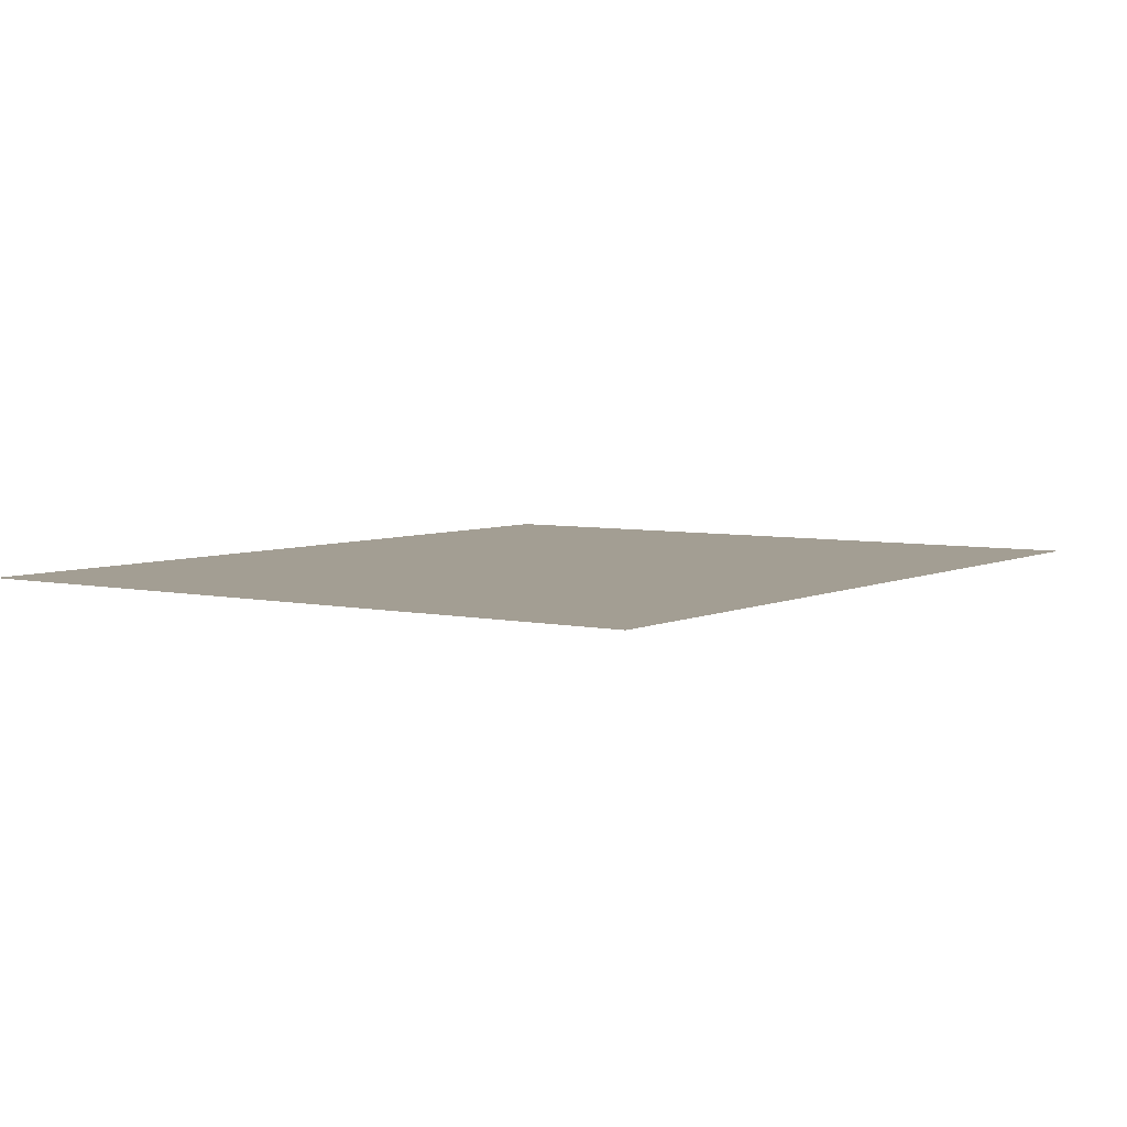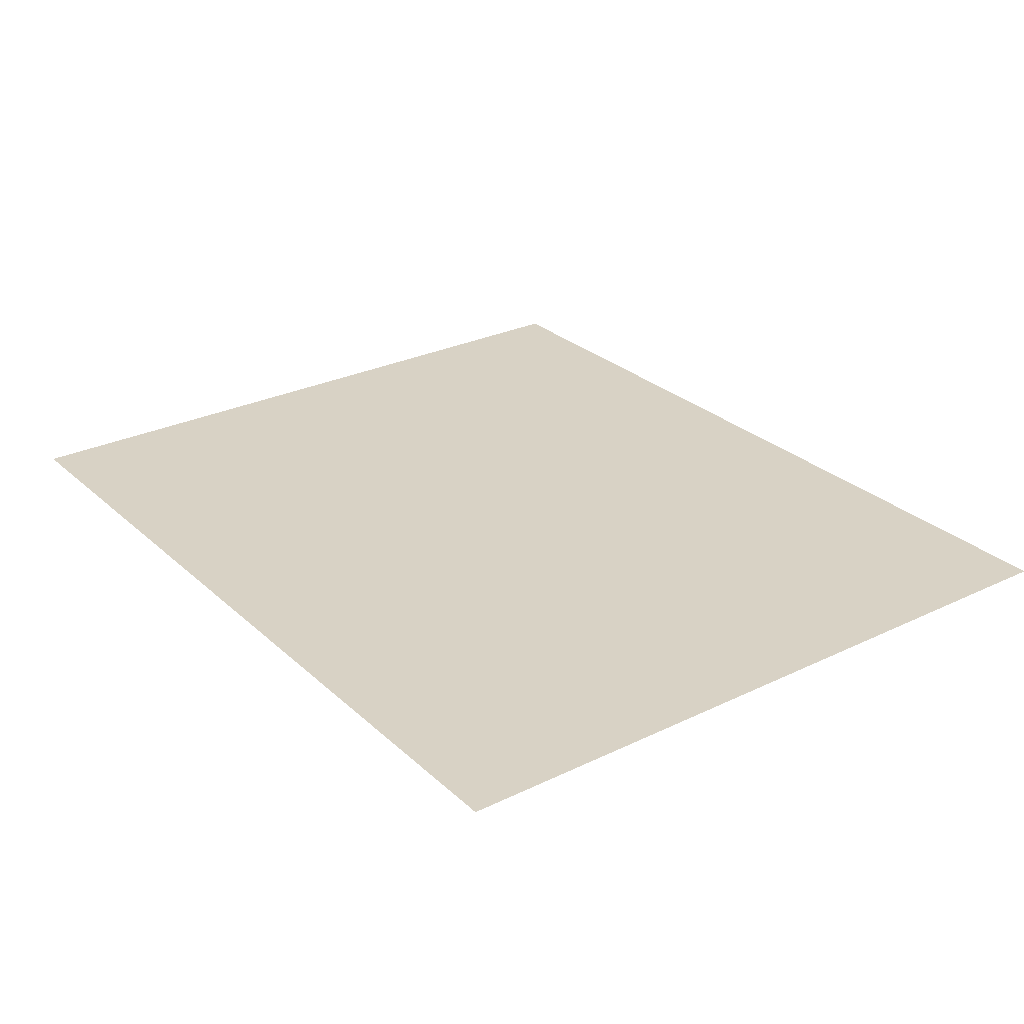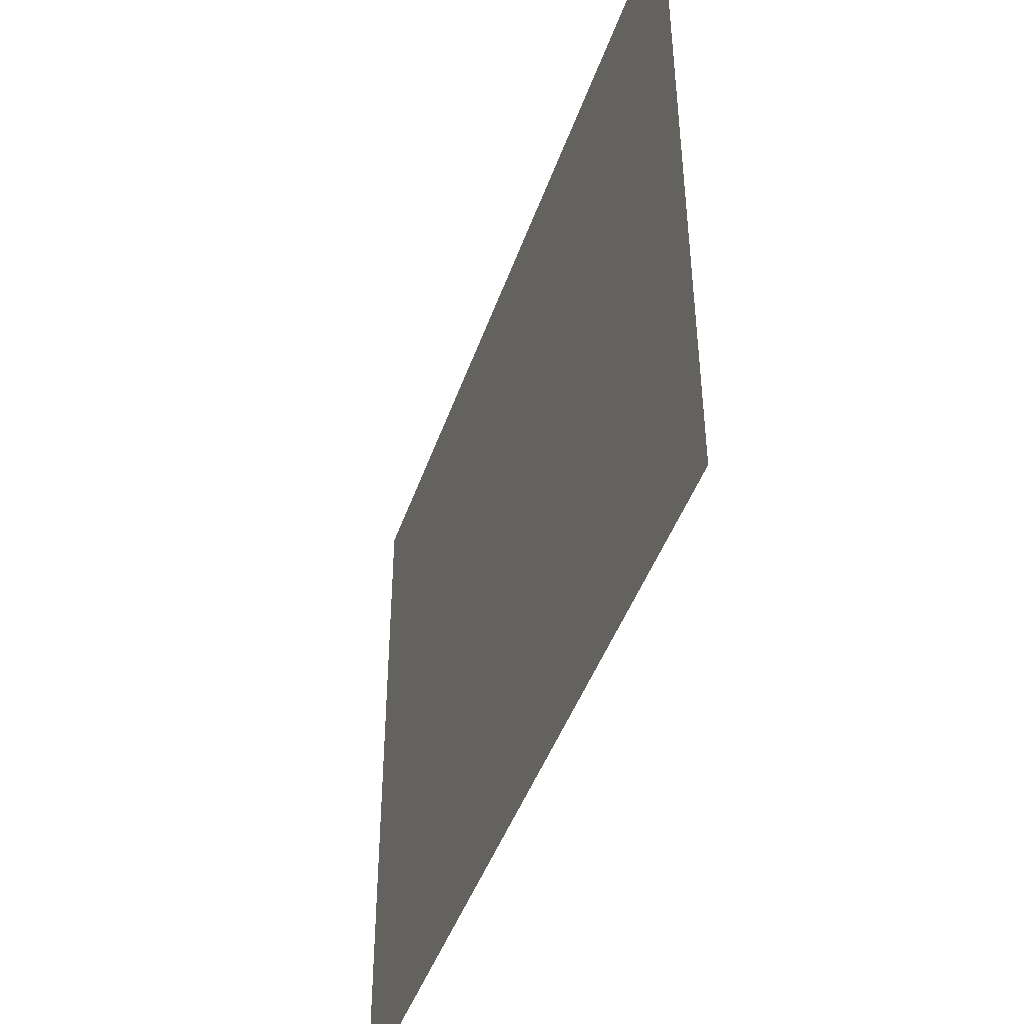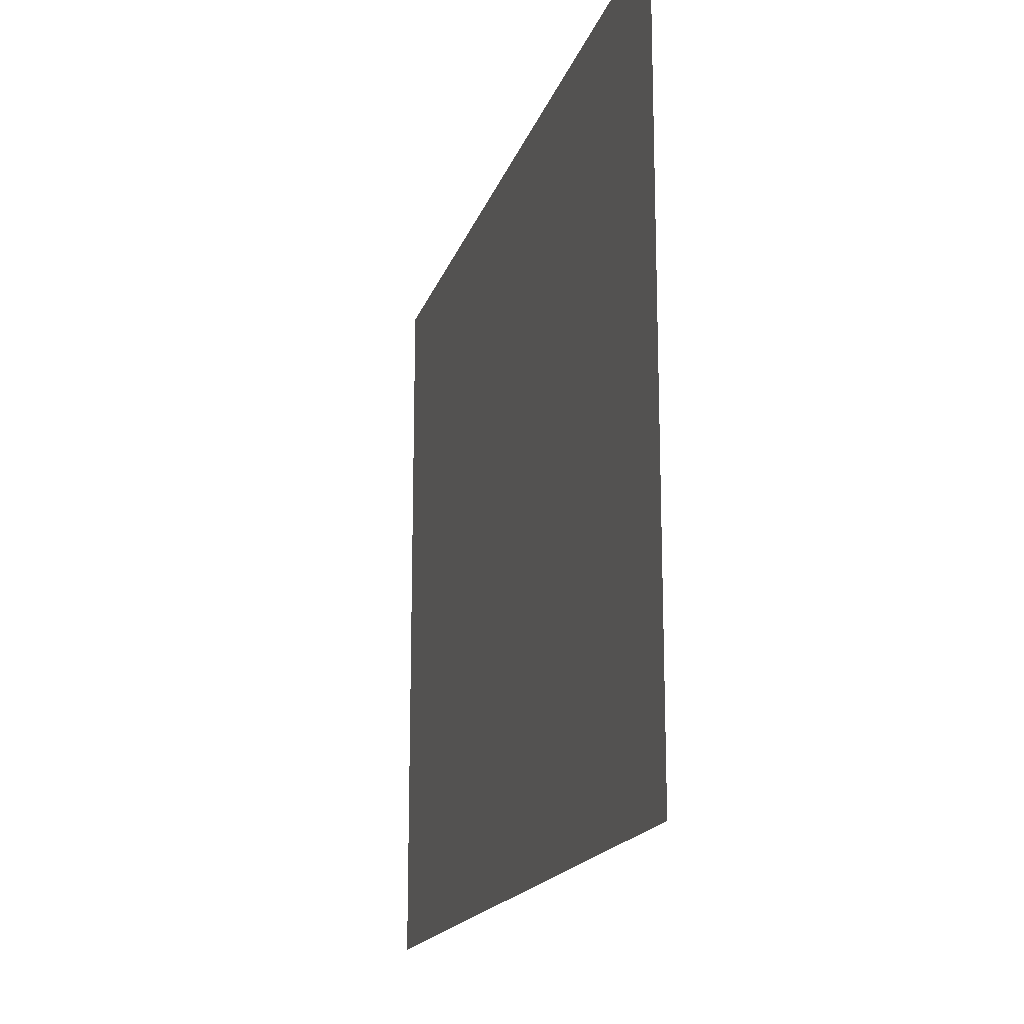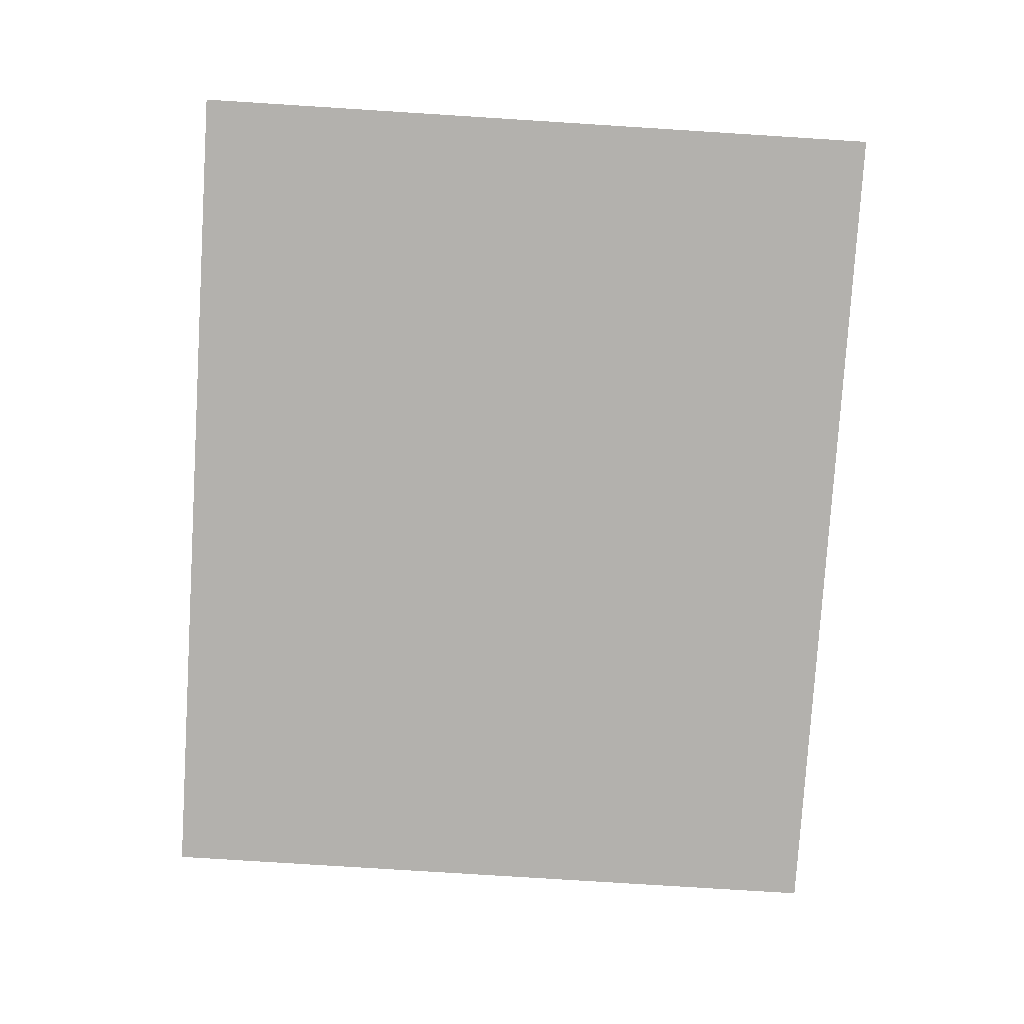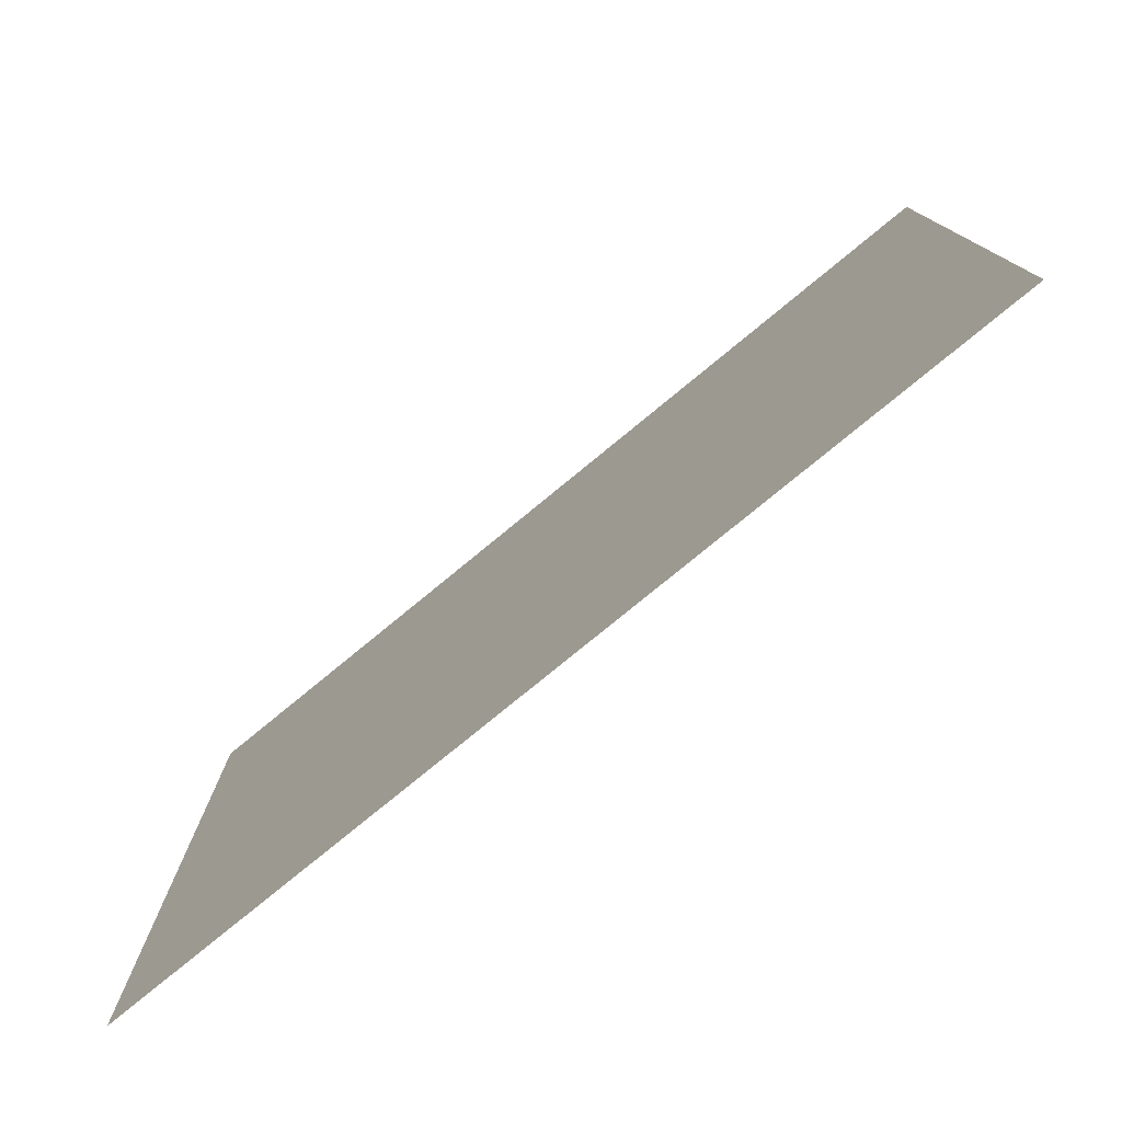
<metadata>
{"format":"obj","ext":"obj","renderer":"f3d","projection":"perspective","resolution":1024,"background":"white","views":[{"elev":5.2,"azim":124.8,"up":"+Z"},{"elev":27.7,"azim":53.6,"up":"+Z"},{"elev":-44.6,"azim":71.5,"up":"+Y"},{"elev":-16.9,"azim":-104.9,"up":"+Y"},{"elev":-79.2,"azim":-93.6,"up":"+Z"},{"elev":-78.1,"azim":39.4,"up":"+Y"}]}
</metadata>
<code>
v -57 -5 0
v -59.27 -5 0
v -59.27 -3.12 0
v -57 -3.12 0
g Puzzle3_mesh_0074
f 1 2 3 4

</code>
